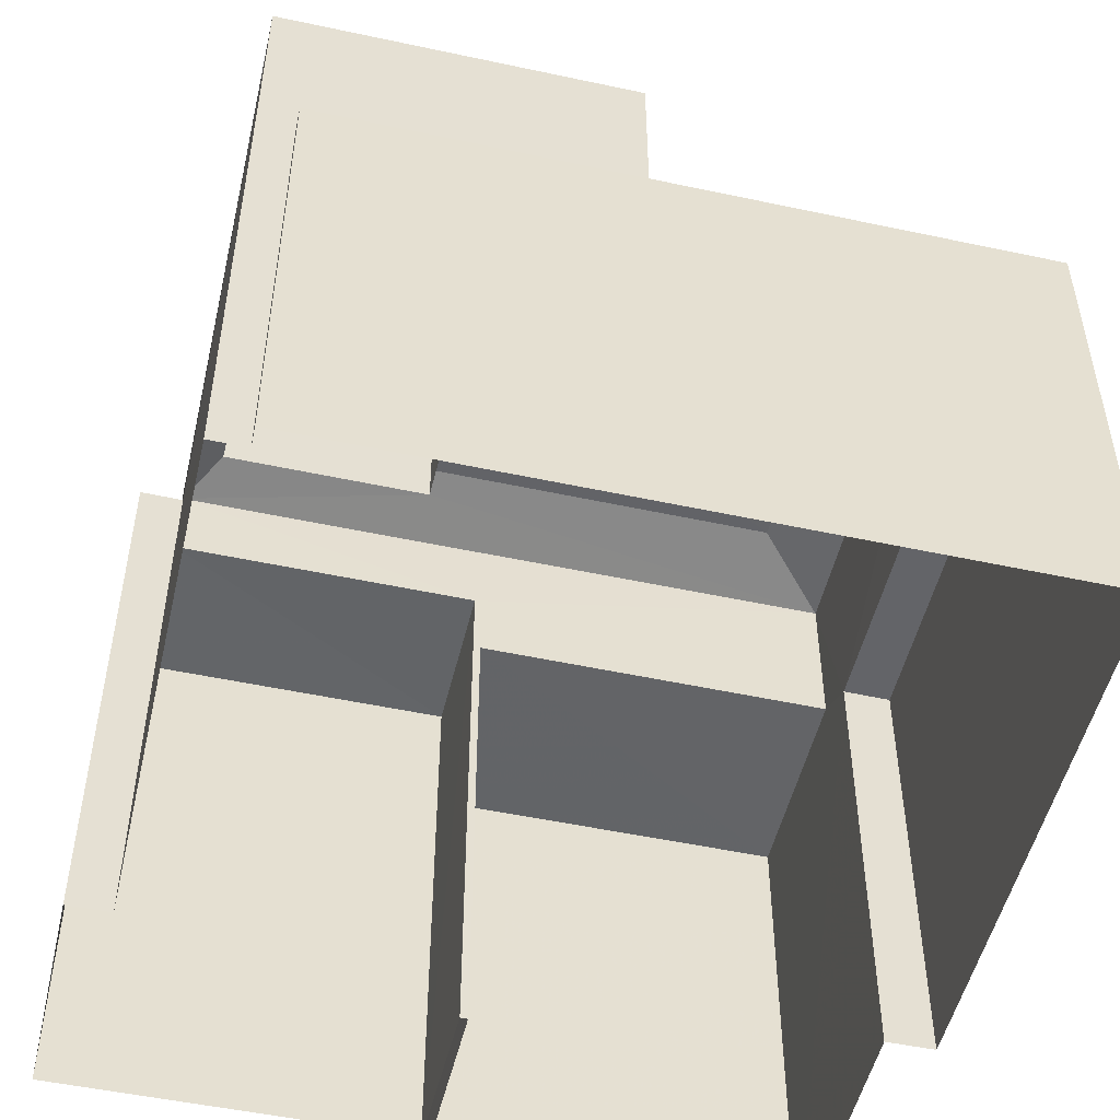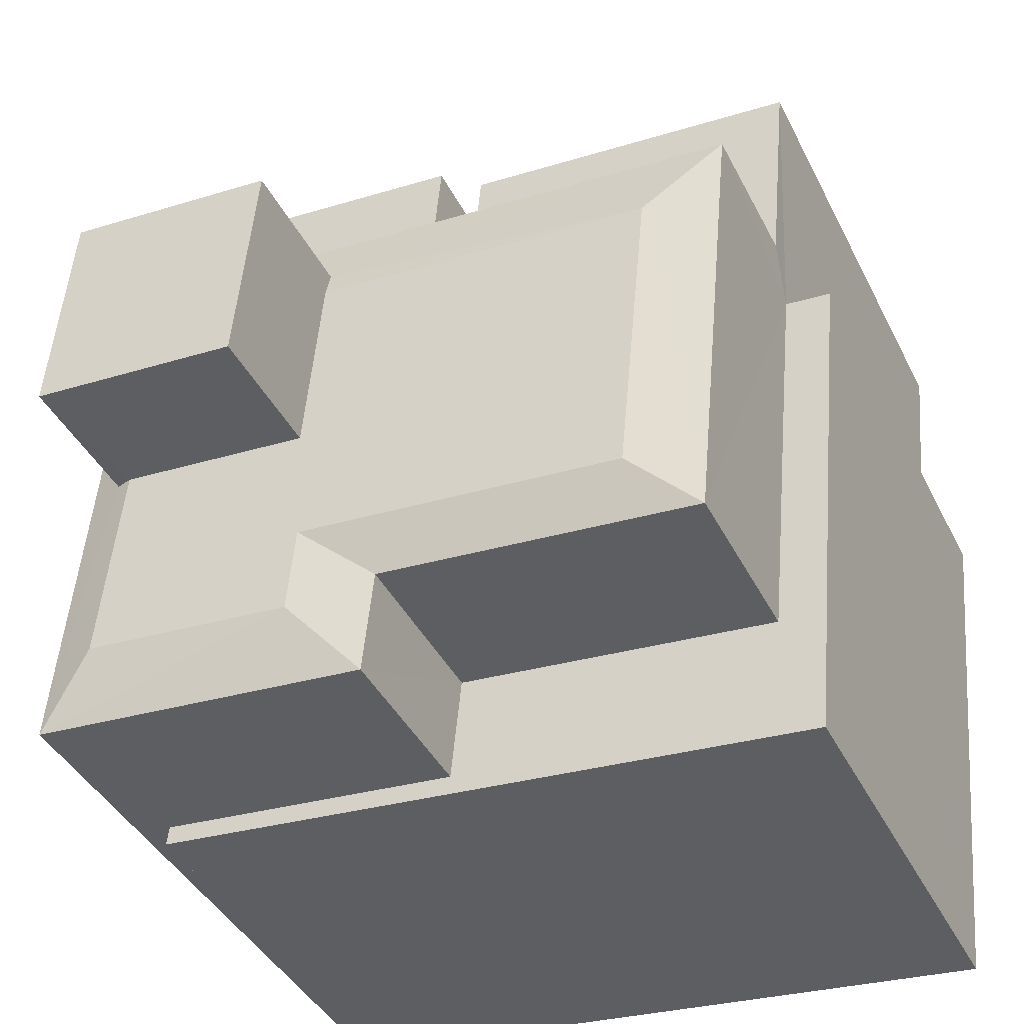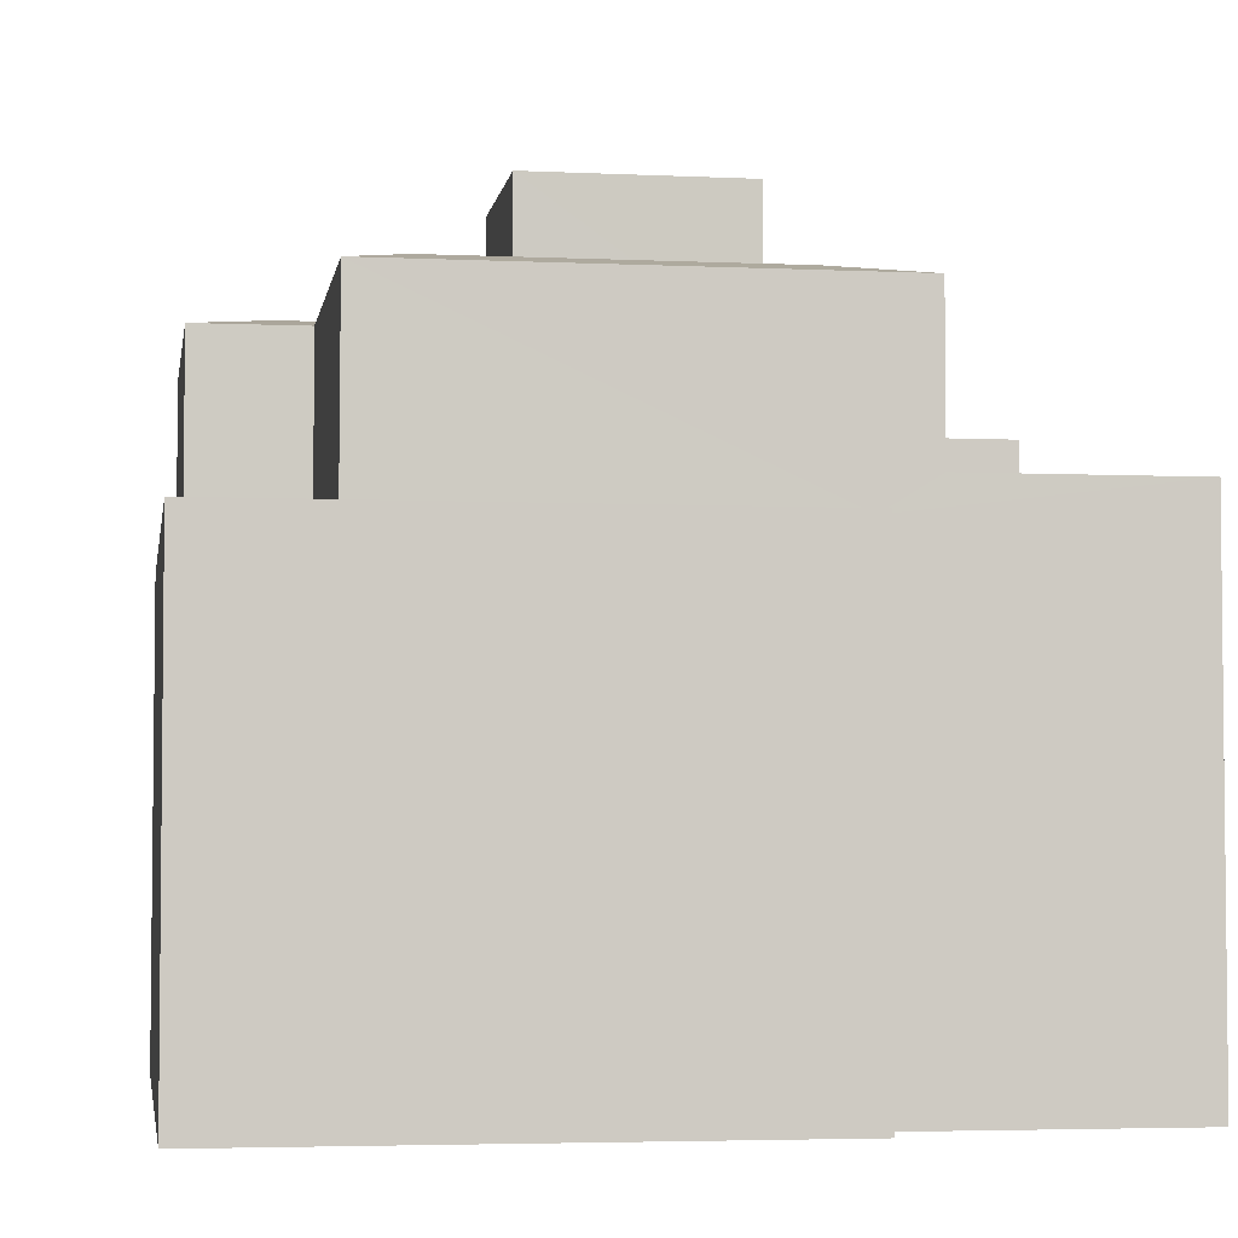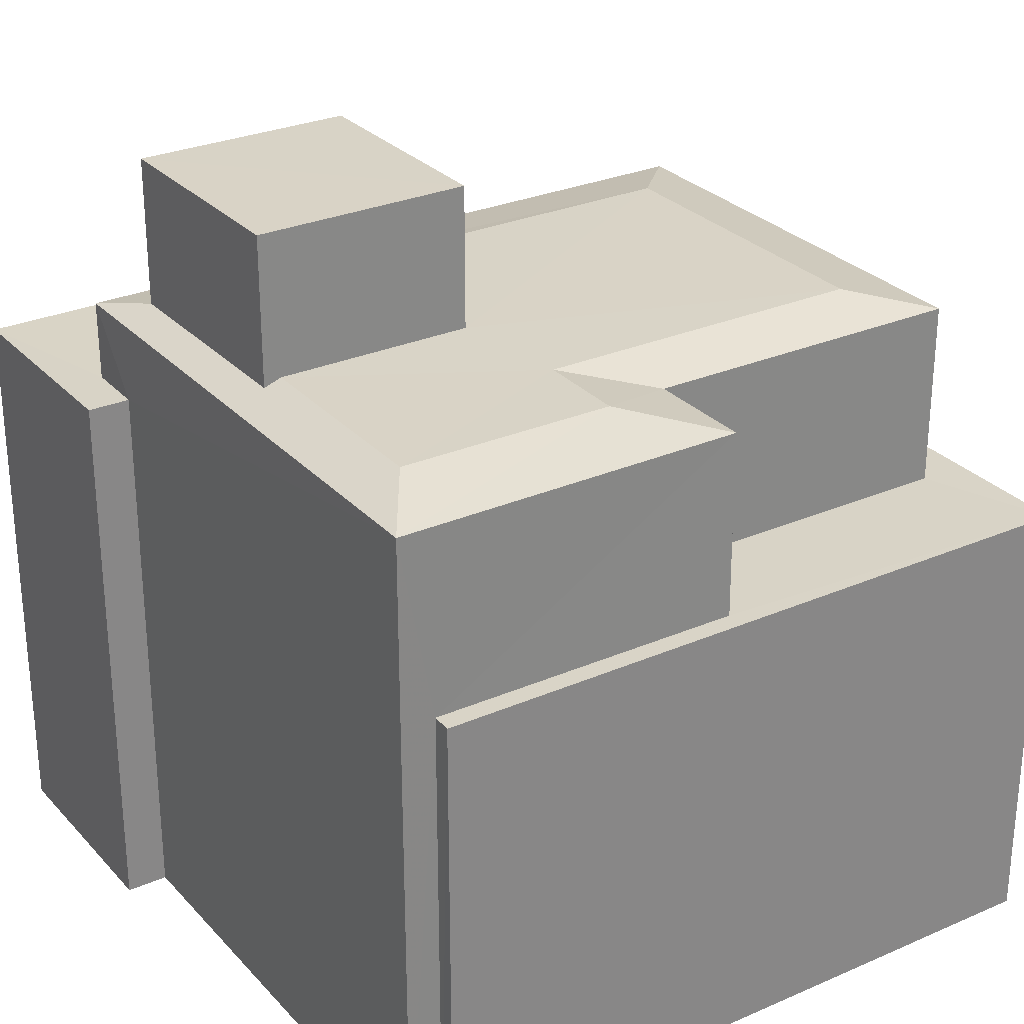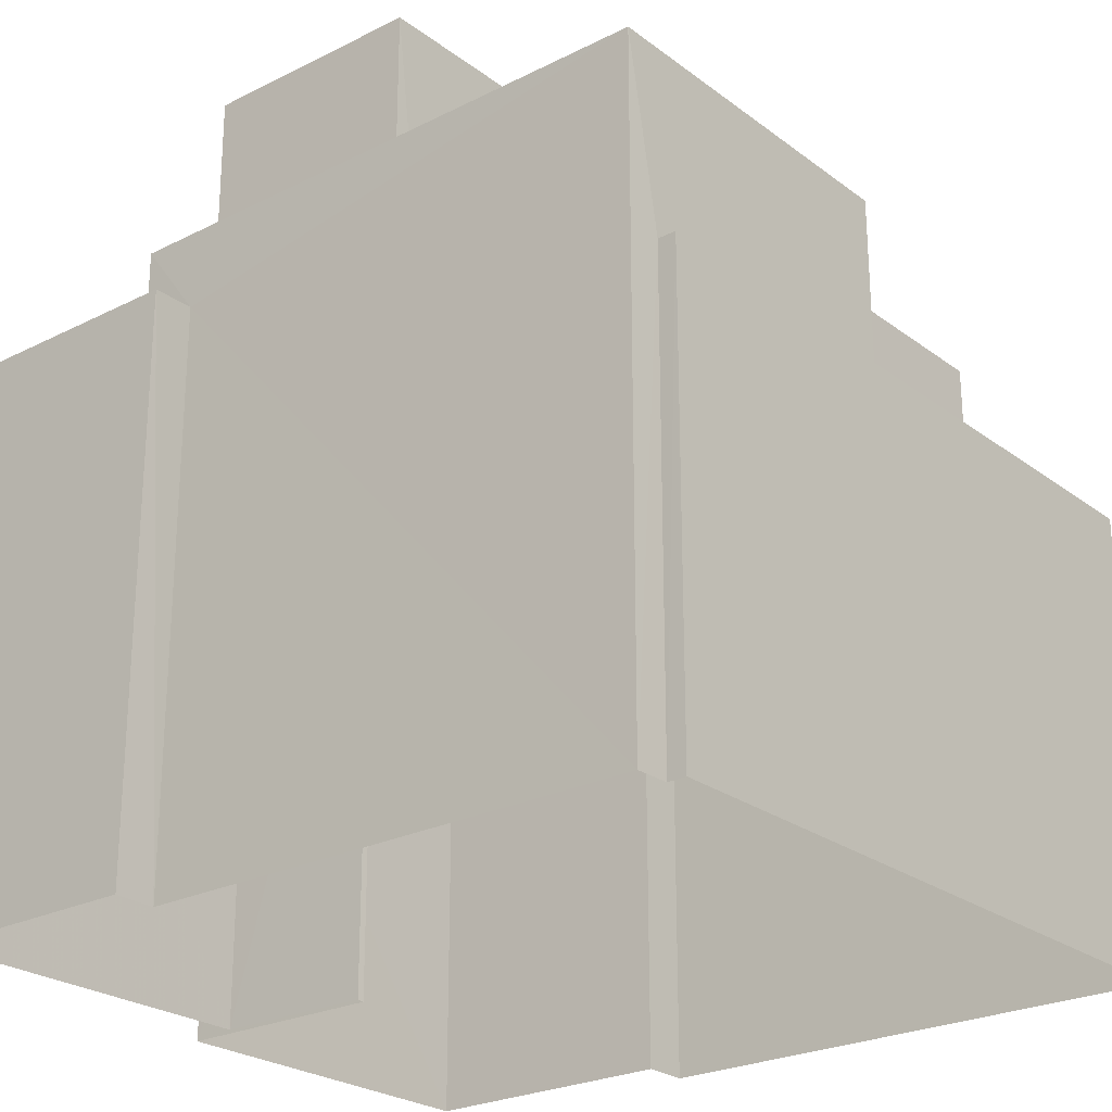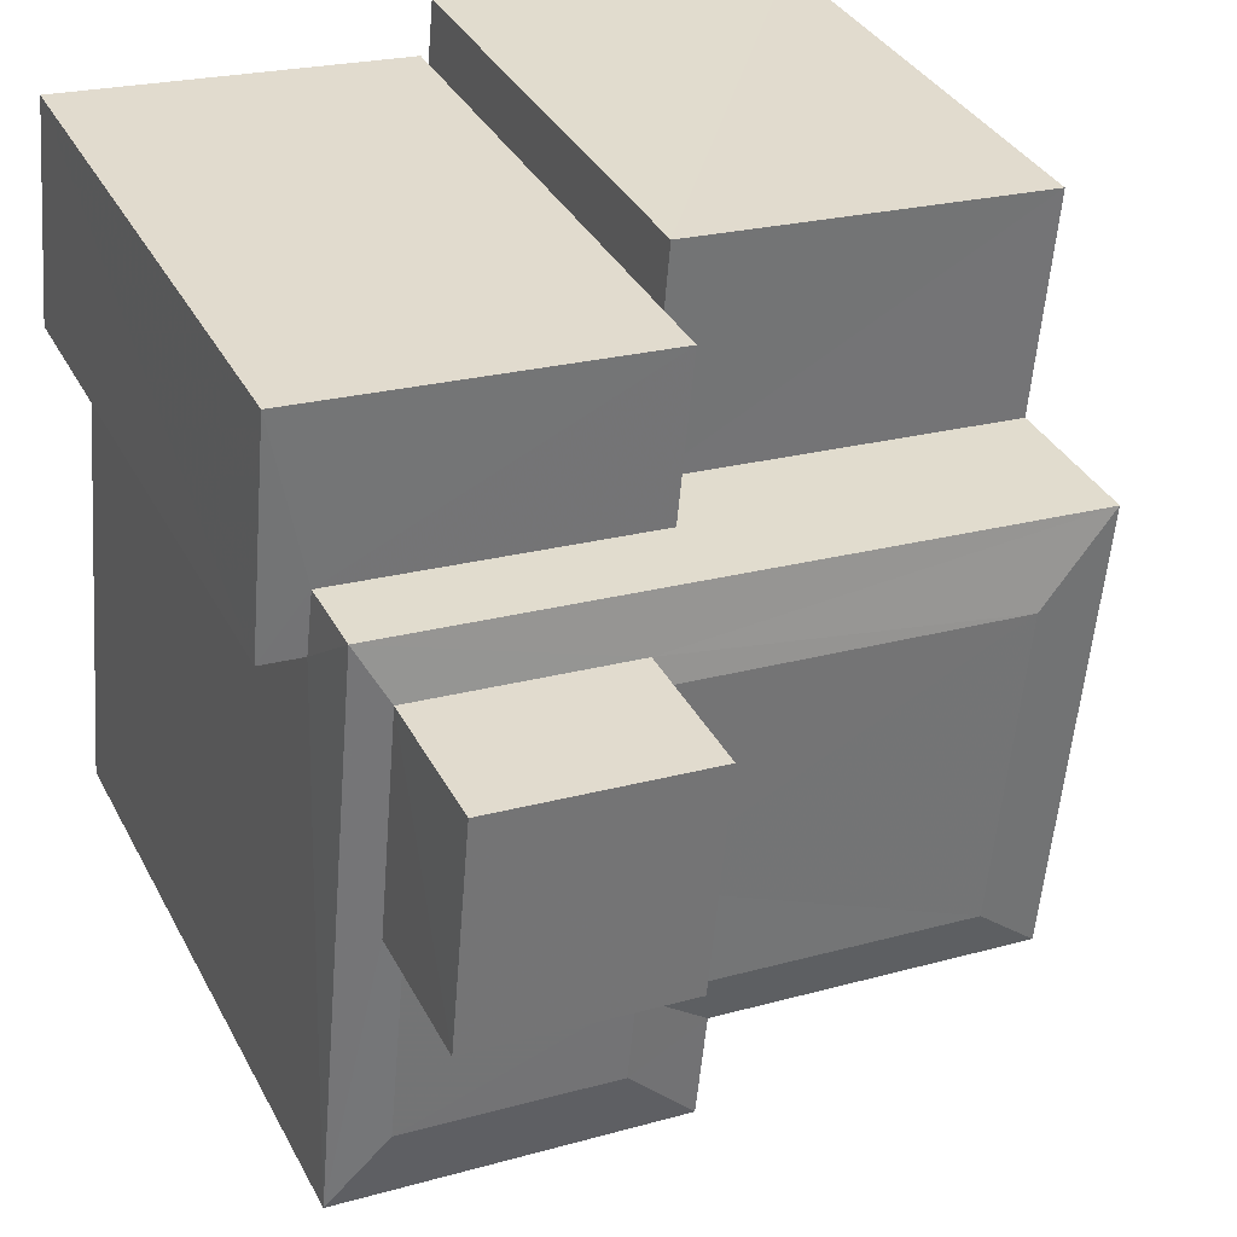
<metadata>
{"format":"obj","ext":"obj","renderer":"f3d","projection":"perspective","resolution":1024,"background":"white","views":[{"elev":-51.2,"azim":-18.4,"up":"+Z"},{"elev":-40.6,"azim":24.7,"up":"+Y"},{"elev":-3.8,"azim":75.9,"up":"+Z"},{"elev":28.3,"azim":-38.5,"up":"+Z"},{"elev":-24.7,"azim":-55.8,"up":"+Z"},{"elev":35.4,"azim":-24.8,"up":"+Y"}]}
</metadata>
<code>
v -3.73e+05 -1.056e+05 22.27
v -3.73e+05 -1.056e+05 22.26
v -3.73e+05 -1.056e+05 22.26
v -3.73e+05 -1.056e+05 22.26
v -3.73e+05 -1.056e+05 22.26
v -3.73e+05 -1.056e+05 22.27
v -3.73e+05 -1.056e+05 22.27
v -3.73e+05 -1.056e+05 22.27
v -3.73e+05 -1.056e+05 22.27
v -3.73e+05 -1.056e+05 22.27
v -3.73e+05 -1.057e+05 22.27
v -3.73e+05 -1.057e+05 22.27
v -3.73e+05 -1.057e+05 22.27
v -3.73e+05 -1.057e+05 22.27
v -3.73e+05 -1.056e+05 41.21
v -3.73e+05 -1.057e+05 41.22
v -3.73e+05 -1.057e+05 41.22
v -3.73e+05 -1.056e+05 41.21
v -3.73e+05 -1.056e+05 33.91
v -3.73e+05 -1.056e+05 33.91
v -3.73e+05 -1.056e+05 33.91
v -3.73e+05 -1.056e+05 33.91
v -3.73e+05 -1.057e+05 37.49
v -3.73e+05 -1.057e+05 37.49
v -3.73e+05 -1.057e+05 37.89
v -3.73e+05 -1.057e+05 37.89
v -3.73e+05 -1.056e+05 37.75
v -3.73e+05 -1.056e+05 37.49
v -3.73e+05 -1.057e+05 37.76
v -3.73e+05 -1.057e+05 37.49
v -3.73e+05 -1.057e+05 37.89
v -3.73e+05 -1.057e+05 37.89
v -3.73e+05 -1.056e+05 37.49
v -3.73e+05 -1.056e+05 37.89
v -3.73e+05 -1.057e+05 37.89
v -3.73e+05 -1.057e+05 37.49
v -3.73e+05 -1.057e+05 33.13
v -3.73e+05 -1.056e+05 33.13
v -3.73e+05 -1.057e+05 33.13
v -3.73e+05 -1.056e+05 33.13
v -3.73e+05 -1.057e+05 33.13
v -3.73e+05 -1.057e+05 33.13
v -3.73e+05 -1.057e+05 33.13
v -3.73e+05 -1.057e+05 33.13
v -3.73e+05 -1.056e+05 35.62
v -3.73e+05 -1.056e+05 35.62
v -3.73e+05 -1.056e+05 35.62
v -3.73e+05 -1.056e+05 35.62
v -3.73e+05 -1.056e+05 35.62
v -3.73e+05 -1.056e+05 35.62
v -3.73e+05 -1.056e+05 37.89
v -3.73e+05 -1.056e+05 37.75
v -3.73e+05 -1.057e+05 37.89
f 1 2 3
f 4 5 6
f 7 4 8
f 9 10 11
f 1 3 9
f 12 13 11
f 13 6 1
f 14 8 13
f 4 6 8
f 1 9 11
f 13 1 11
f 8 6 13
f 15 16 17
f 18 15 17
f 19 20 21
f 19 22 20
f 23 24 25
f 26 23 25
f 27 28 29
f 28 30 29
f 29 31 32
f 29 30 31
f 24 33 34
f 25 24 34
f 35 23 26
f 35 36 23
f 37 38 39
f 38 40 39
f 41 37 42
f 43 41 42
f 44 42 39
f 42 37 39
f 30 36 35
f 31 30 35
f 45 46 47
f 46 48 47
f 47 49 50
f 47 48 49
f 51 34 52
f 34 33 52
f 52 28 27
f 52 33 28
f 25 34 53
f 34 51 53
f 35 26 31
f 26 25 53
f 31 26 32
f 26 53 32
f 51 18 17
f 17 53 51
f 52 18 51
f 52 15 18
f 52 27 15
f 16 15 27
f 29 16 27
f 21 3 2
f 21 20 3
f 19 21 2
f 1 19 2
f 14 43 30
f 30 43 36
f 14 13 43
f 36 43 42
f 16 32 17
f 17 32 53
f 29 32 16
f 9 3 40
f 3 20 40
f 39 40 24
f 24 40 33
f 40 22 33
f 40 20 22
f 49 4 7
f 49 48 4
f 45 5 46
f 45 6 5
f 47 28 45
f 6 45 19
f 1 6 19
f 45 28 33
f 19 45 22
f 22 45 33
f 37 11 10
f 38 37 10
f 41 12 11
f 37 41 11
f 8 14 50
f 14 30 50
f 50 28 47
f 50 30 28
f 39 24 23
f 44 39 23
f 48 5 4
f 48 46 5
f 44 23 36
f 42 44 36
f 13 12 41
f 43 13 41
f 40 38 10
f 9 40 10
f 8 49 7
f 8 50 49

</code>
